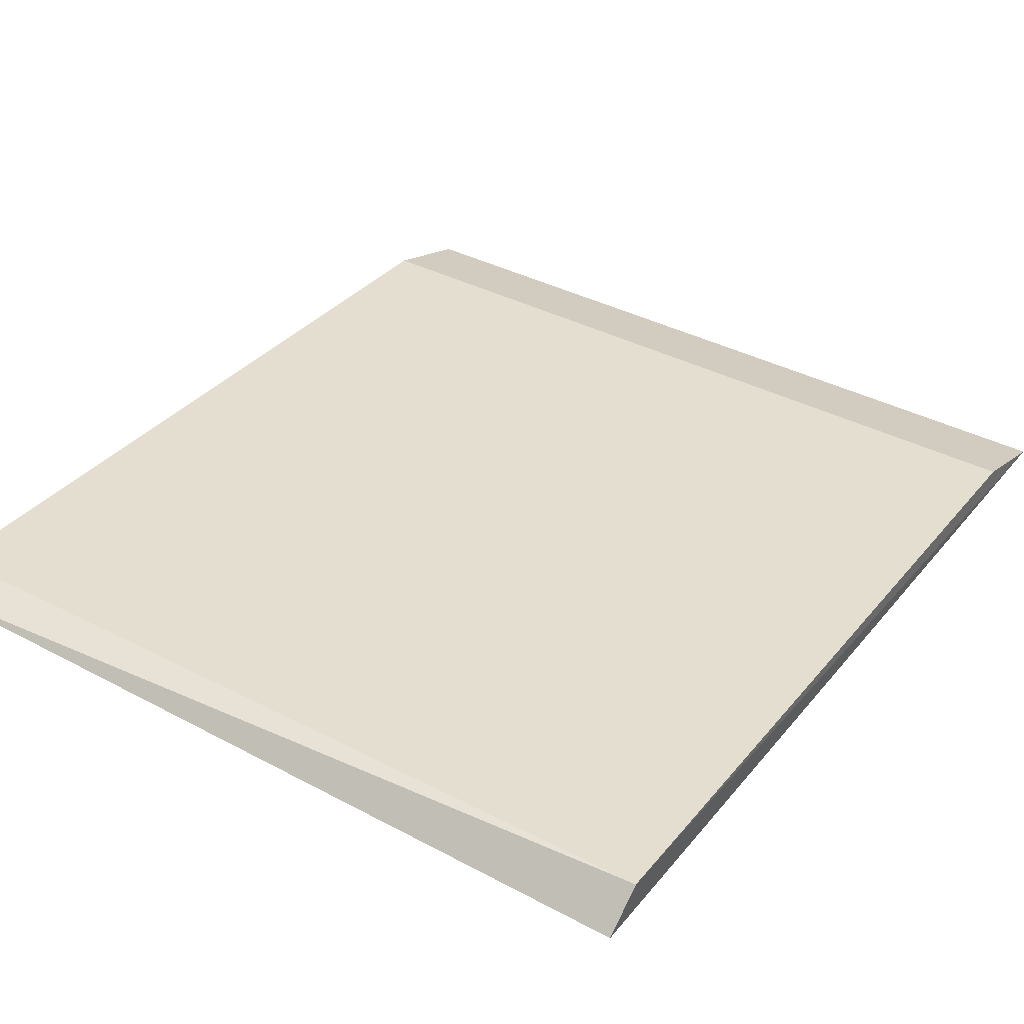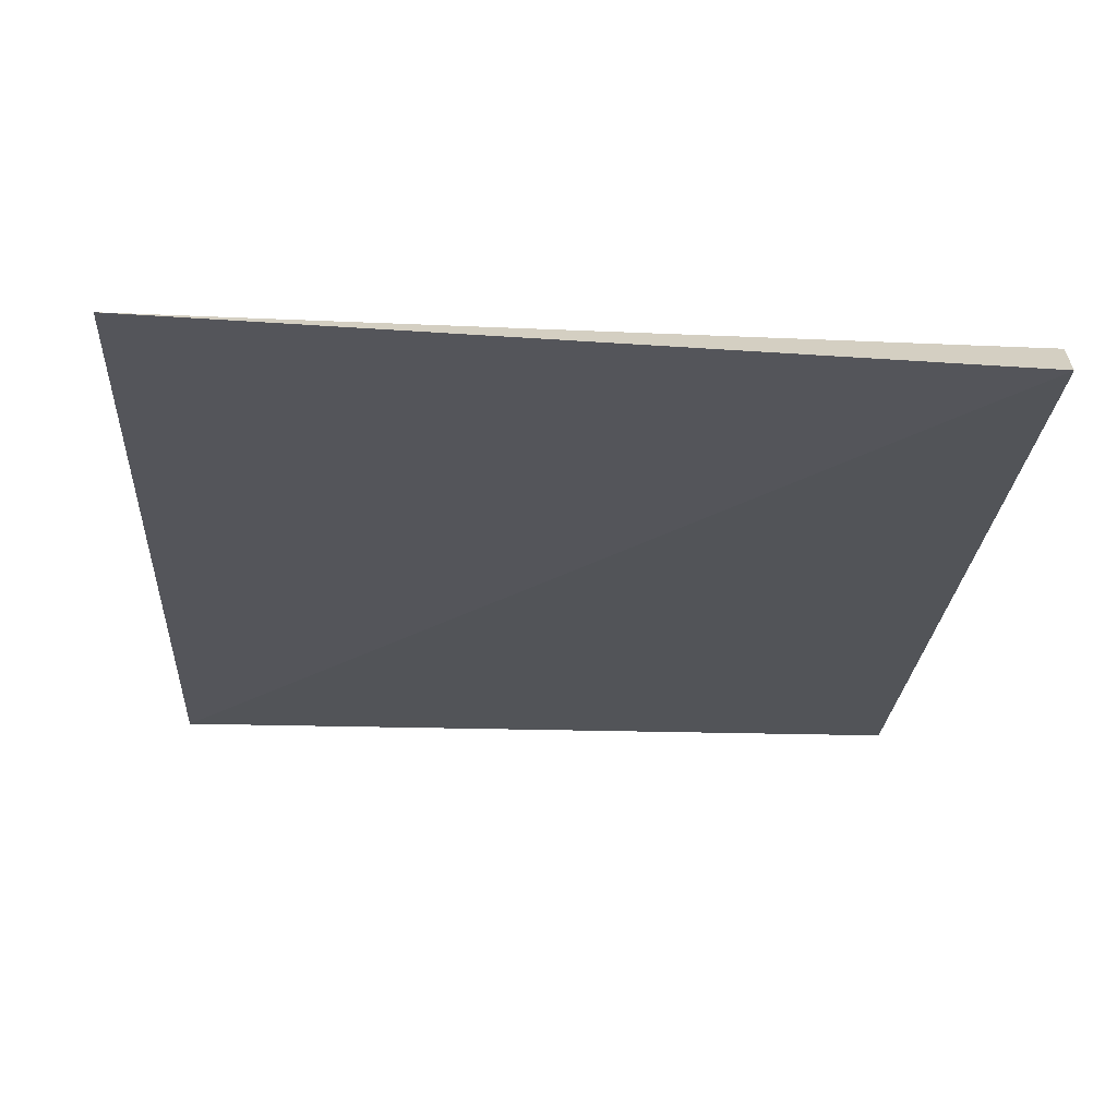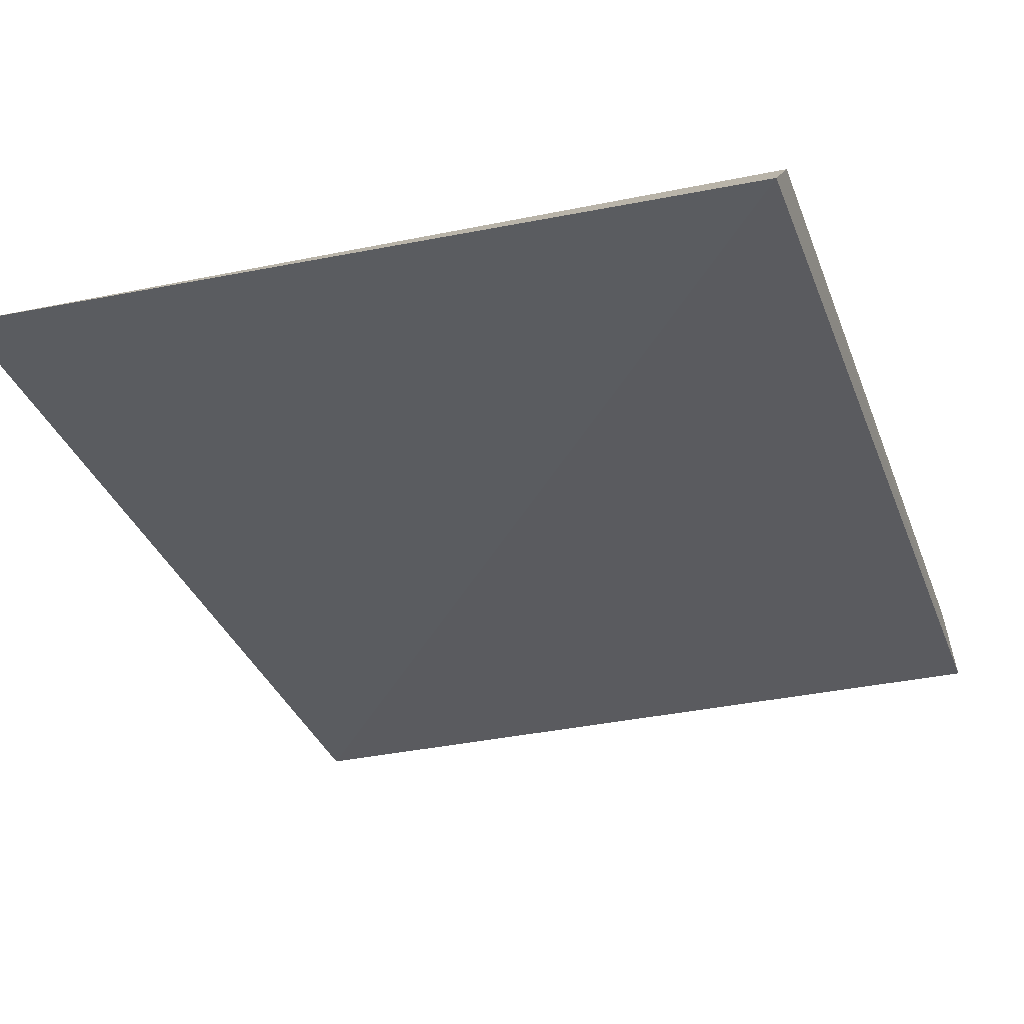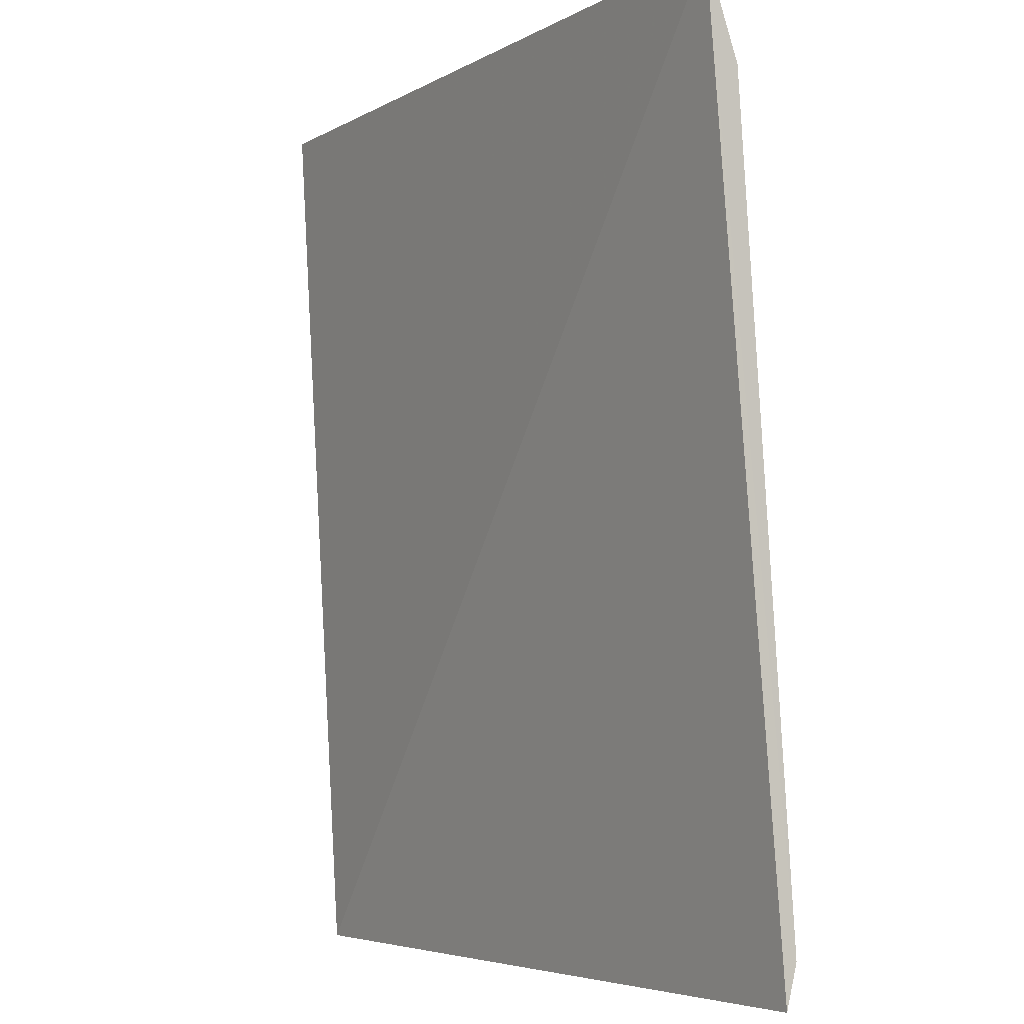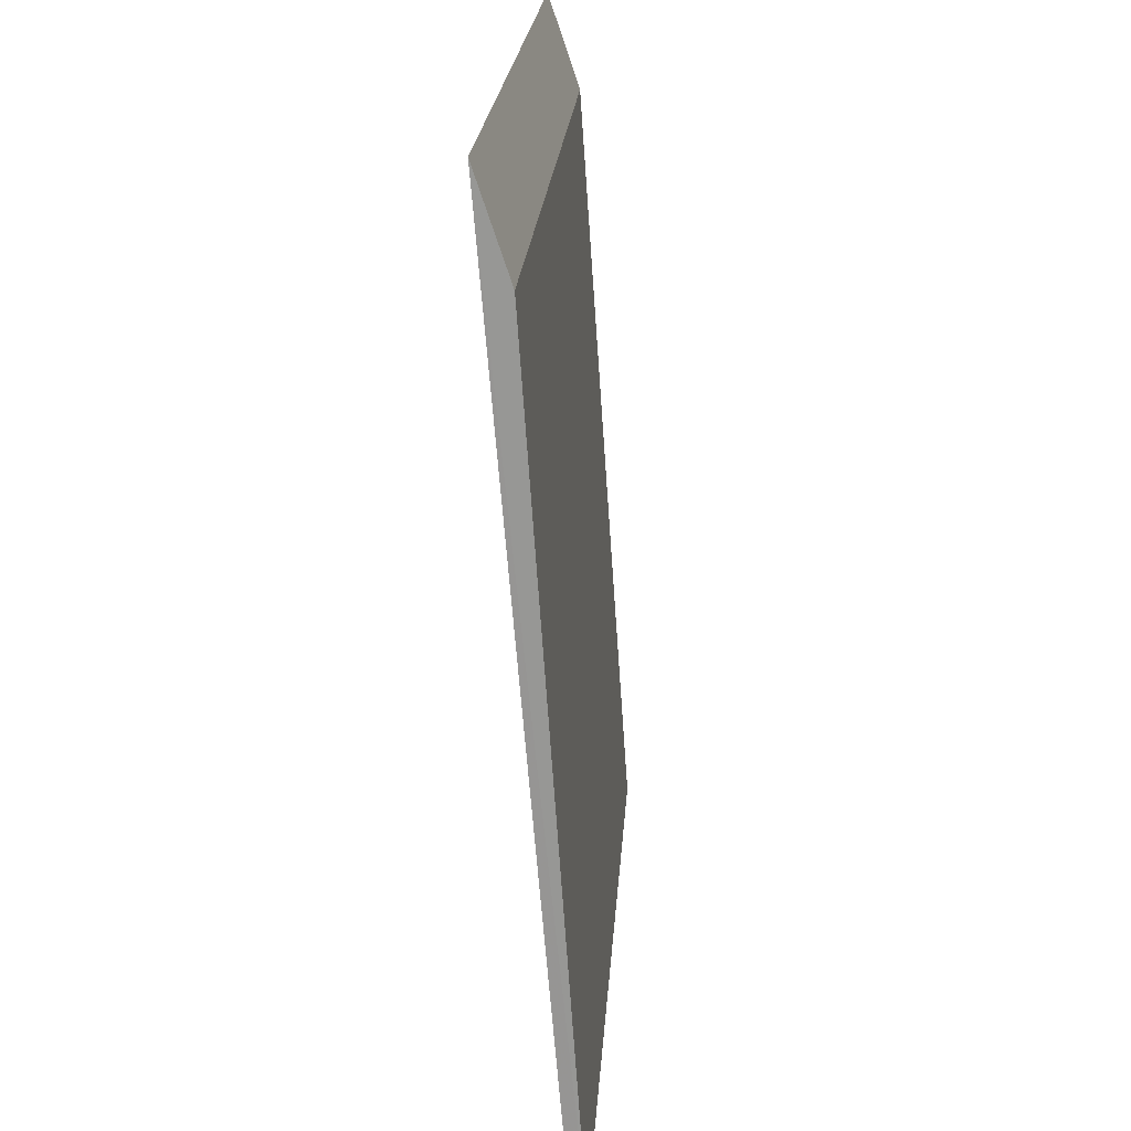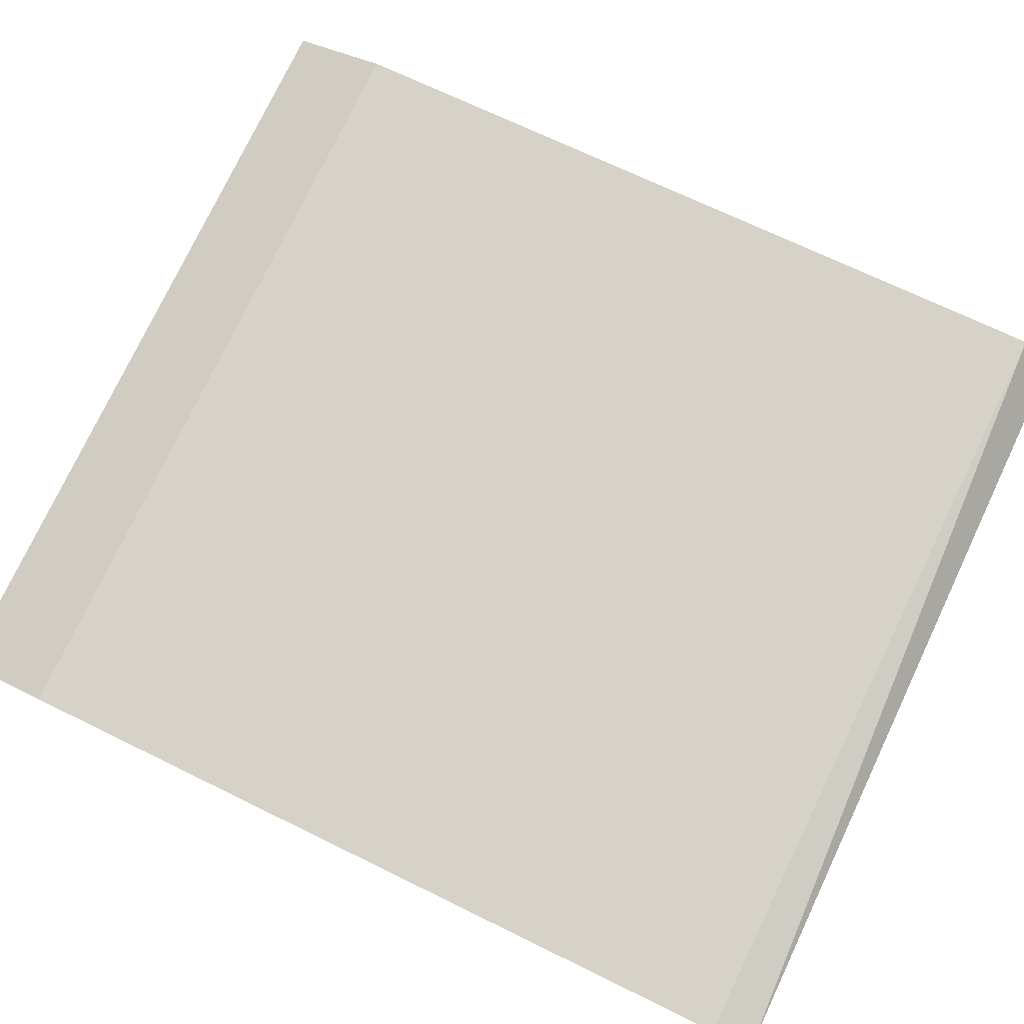
<metadata>
{"format":"obj","ext":"obj","renderer":"f3d","projection":"perspective","resolution":1024,"background":"white","views":[{"elev":38.5,"azim":33.1,"up":"+Z"},{"elev":-20.0,"azim":-3.2,"up":"+Z"},{"elev":-30.1,"azim":19.1,"up":"+Z"},{"elev":-5.2,"azim":-121.2,"up":"+Y"},{"elev":20.8,"azim":-86.2,"up":"+Y"},{"elev":78.3,"azim":-64.1,"up":"+Z"}]}
</metadata>
<code>
v 0.2457 -0.01023 0.05604
v 0.2458 -0.009046 0.05722
v 0.2197 -0.01044 0.05695
v 0.2197 0.01971 0.05441
v 0.2458 0.01969 0.05437
v 0.2197 0.01654 0.05549
v 0.2197 -0.00905 0.05728
v 0.2458 0.01653 0.05544
f 1 2 3
f 1 3 4
f 5 2 1
f 5 1 4
f 7 3 2
f 7 6 4
f 7 4 3
f 8 2 5
f 8 5 4
f 8 4 6
f 8 7 2
f 8 6 7

</code>
